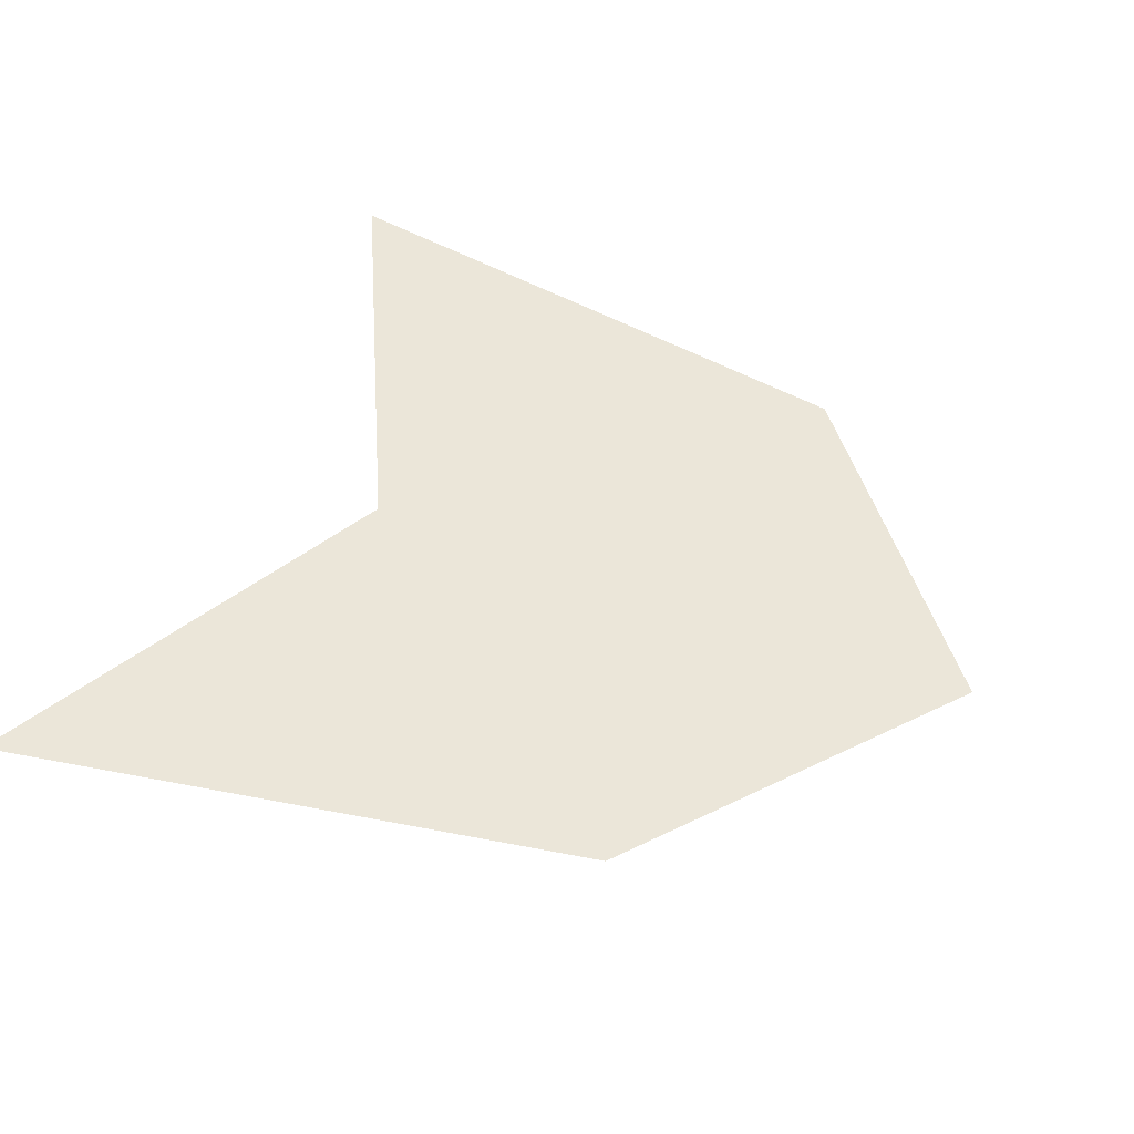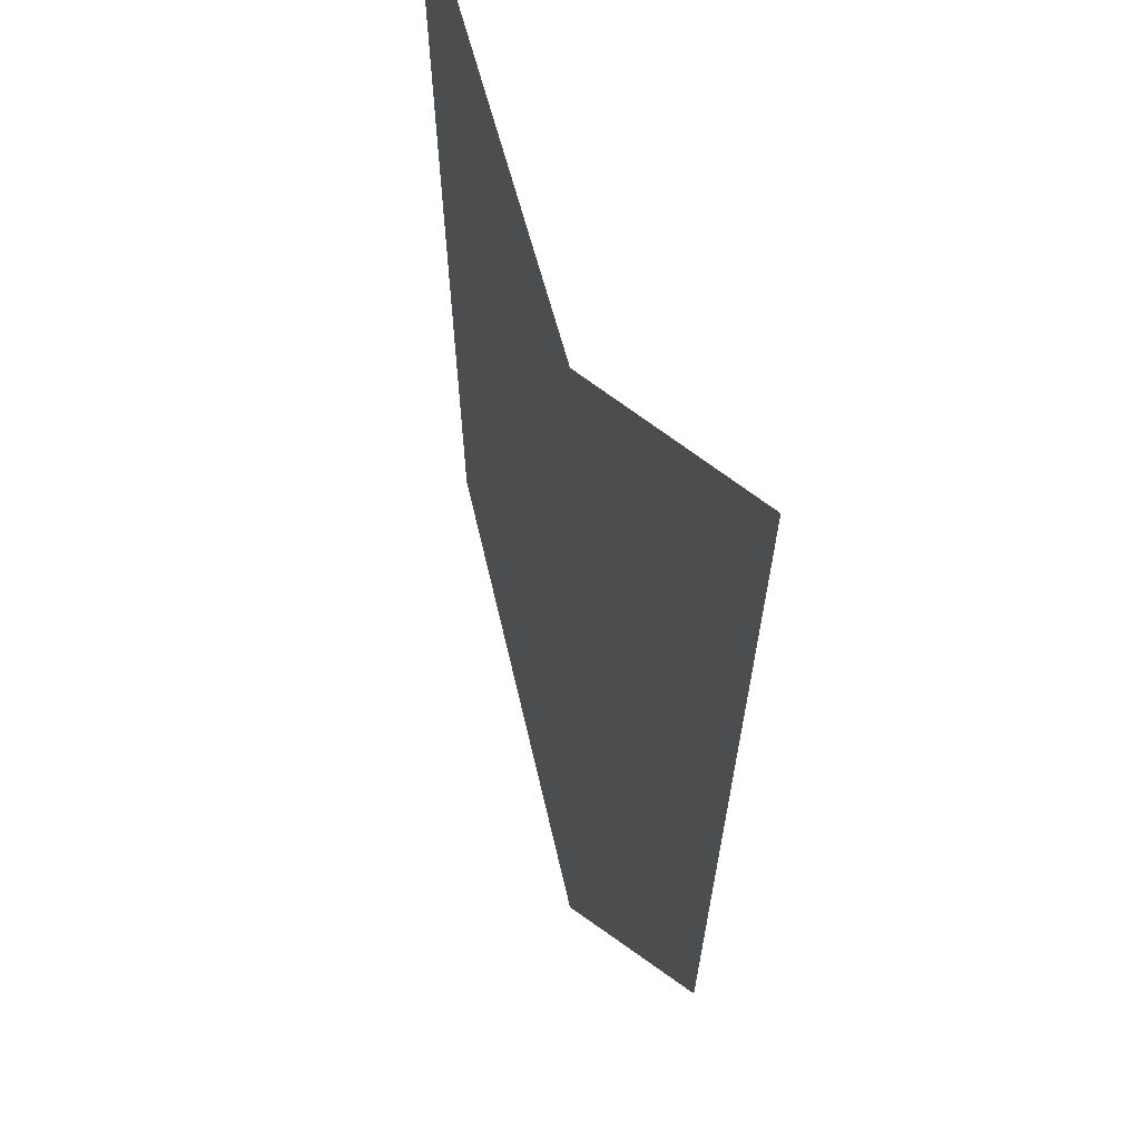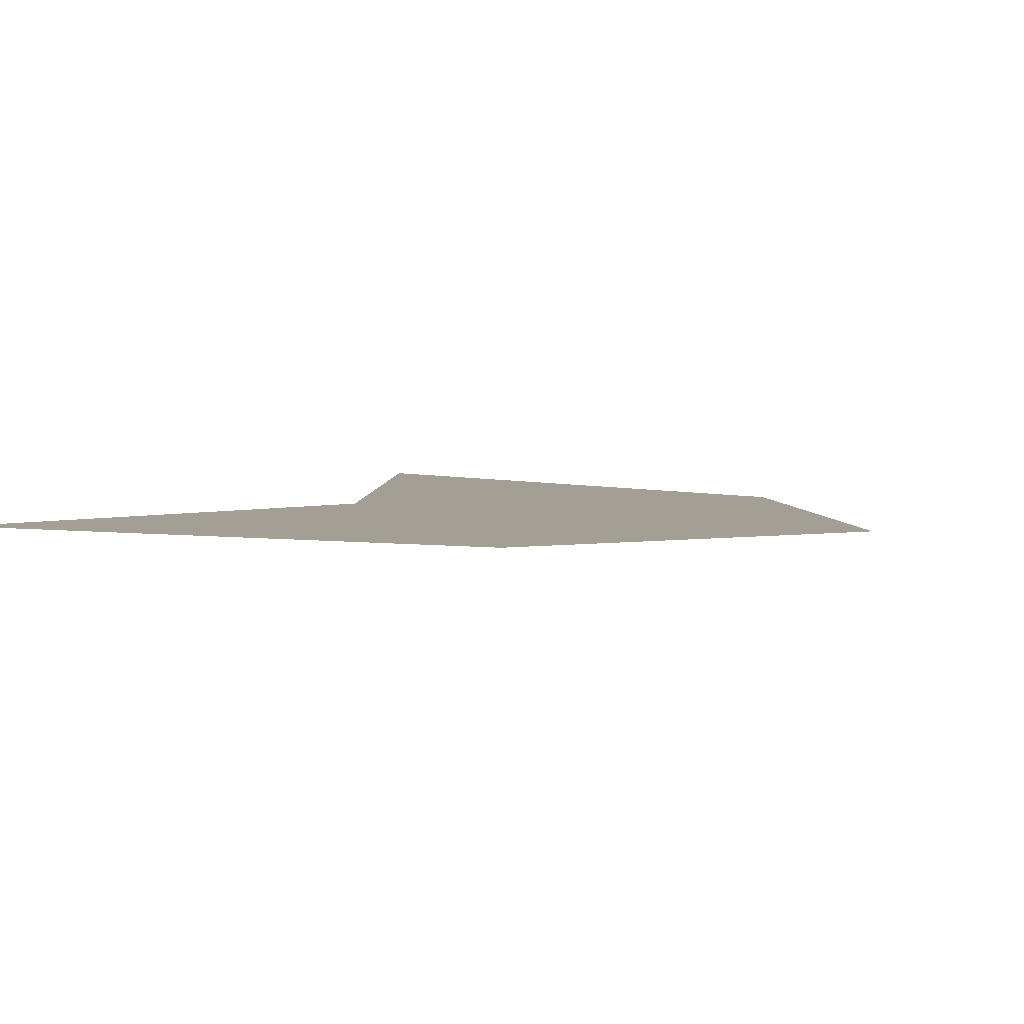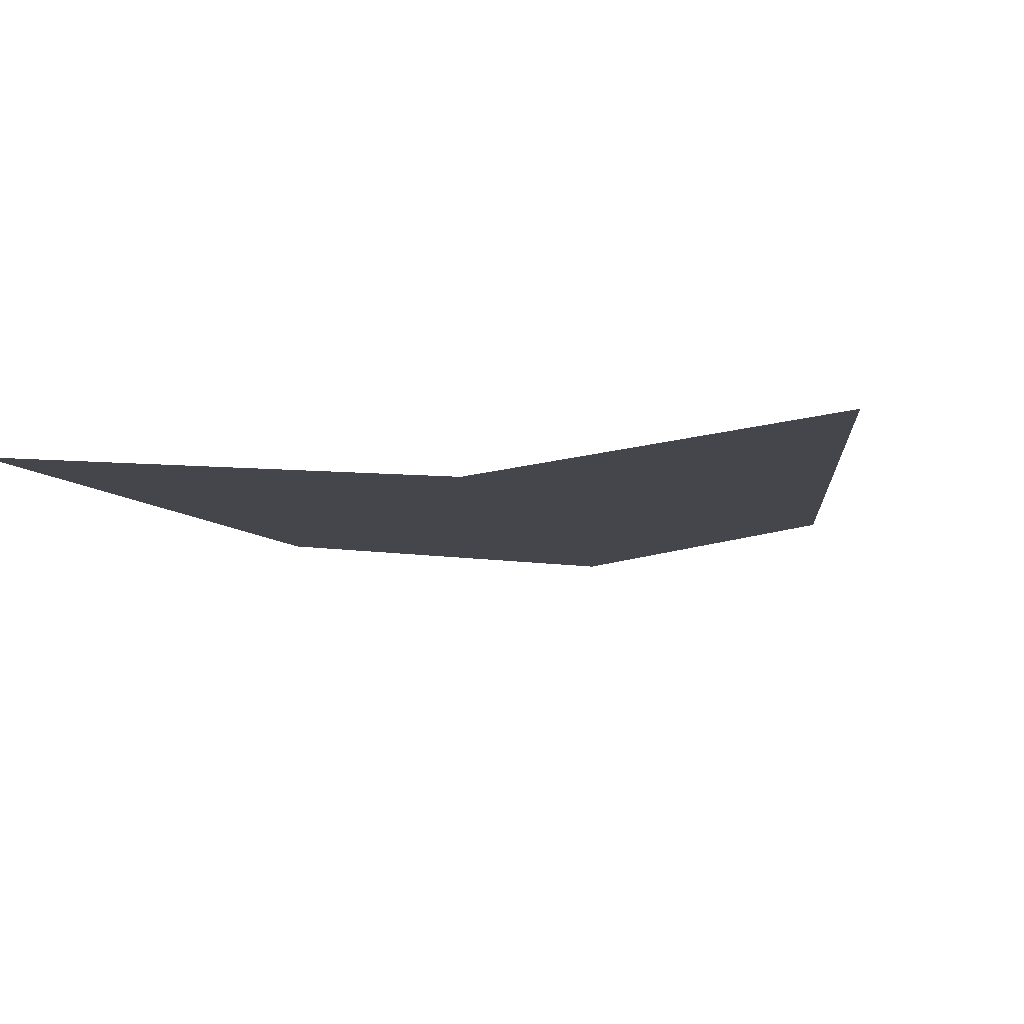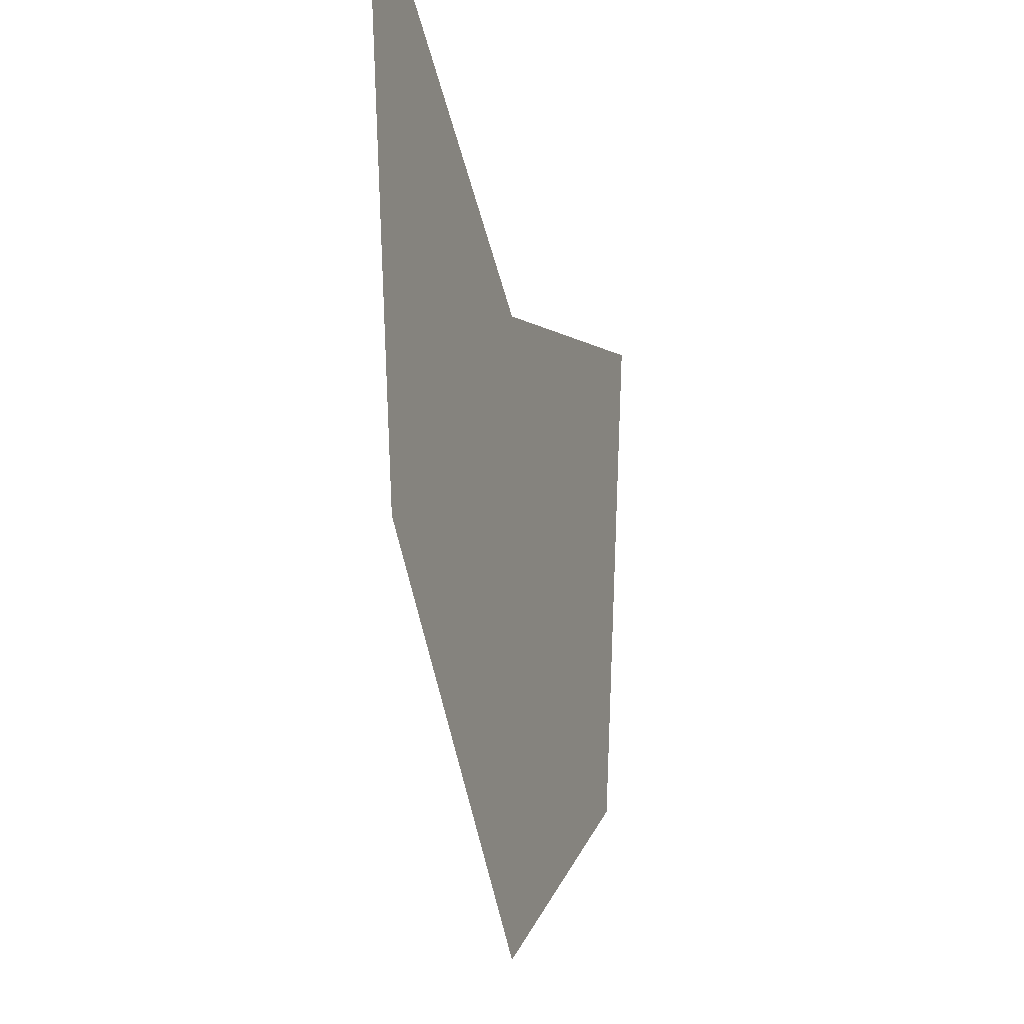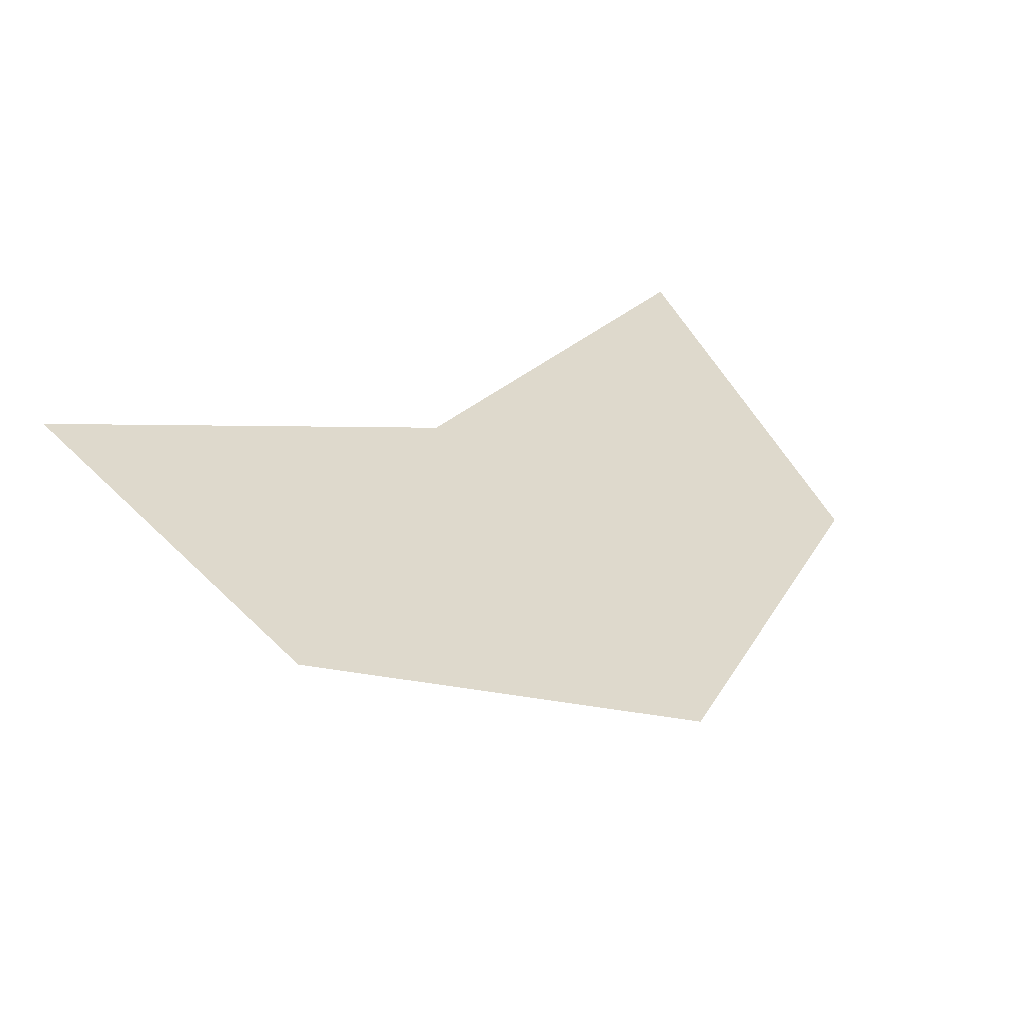
<metadata>
{"format":"obj","ext":"obj","renderer":"f3d","projection":"perspective","resolution":1024,"background":"white","views":[{"elev":48.2,"azim":-67.5,"up":"+Z"},{"elev":43.0,"azim":-107.7,"up":"+Y"},{"elev":5.4,"azim":-60.3,"up":"+Z"},{"elev":-10.1,"azim":-165.6,"up":"+Z"},{"elev":-28.7,"azim":107.0,"up":"+Y"},{"elev":31.9,"azim":-25.4,"up":"+Z"}]}
</metadata>
<code>
v    -2 2 0
v    -1.5 -0.8 0
v   0 -2 0
v   1.5 -0.8 0
v    2 2 0
v    0 1 0
f 1 2 6
f 2 3 6
f 3 4 6
f 4 5 6

</code>
